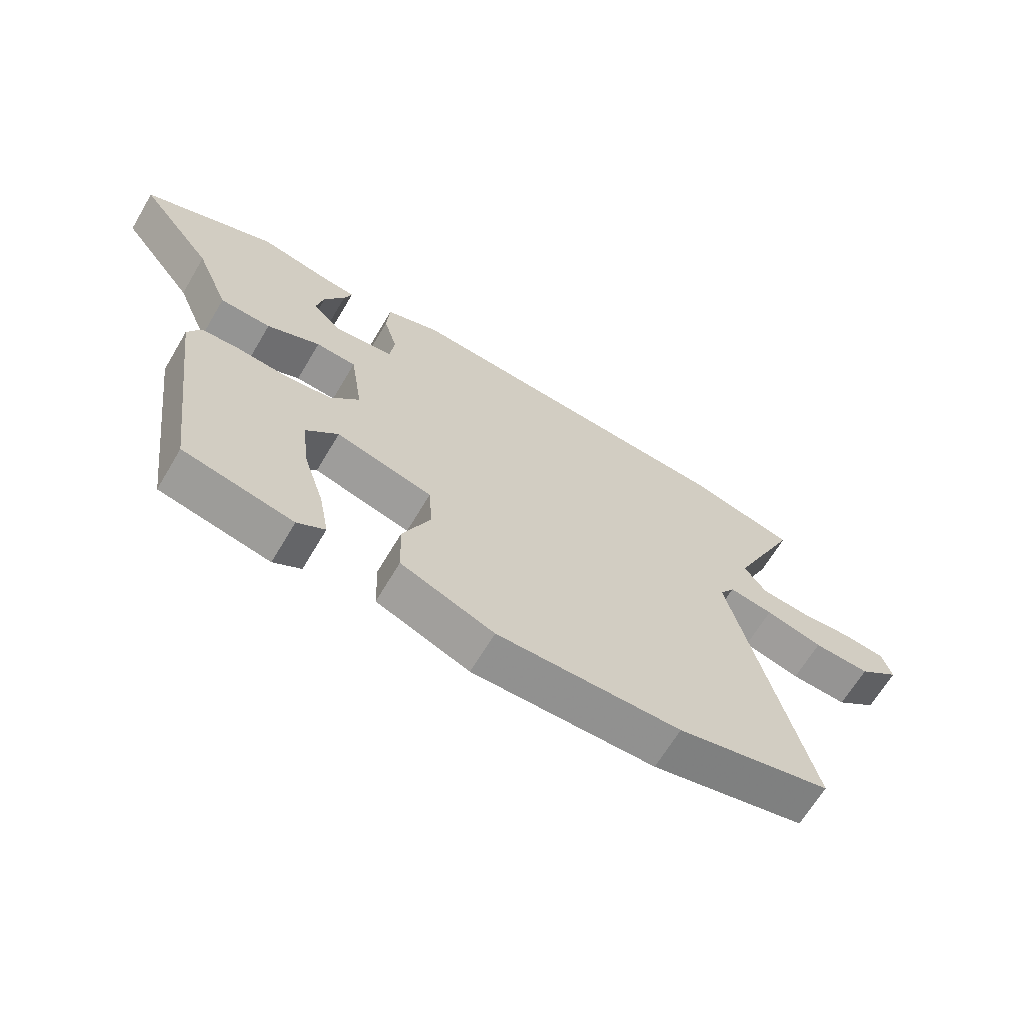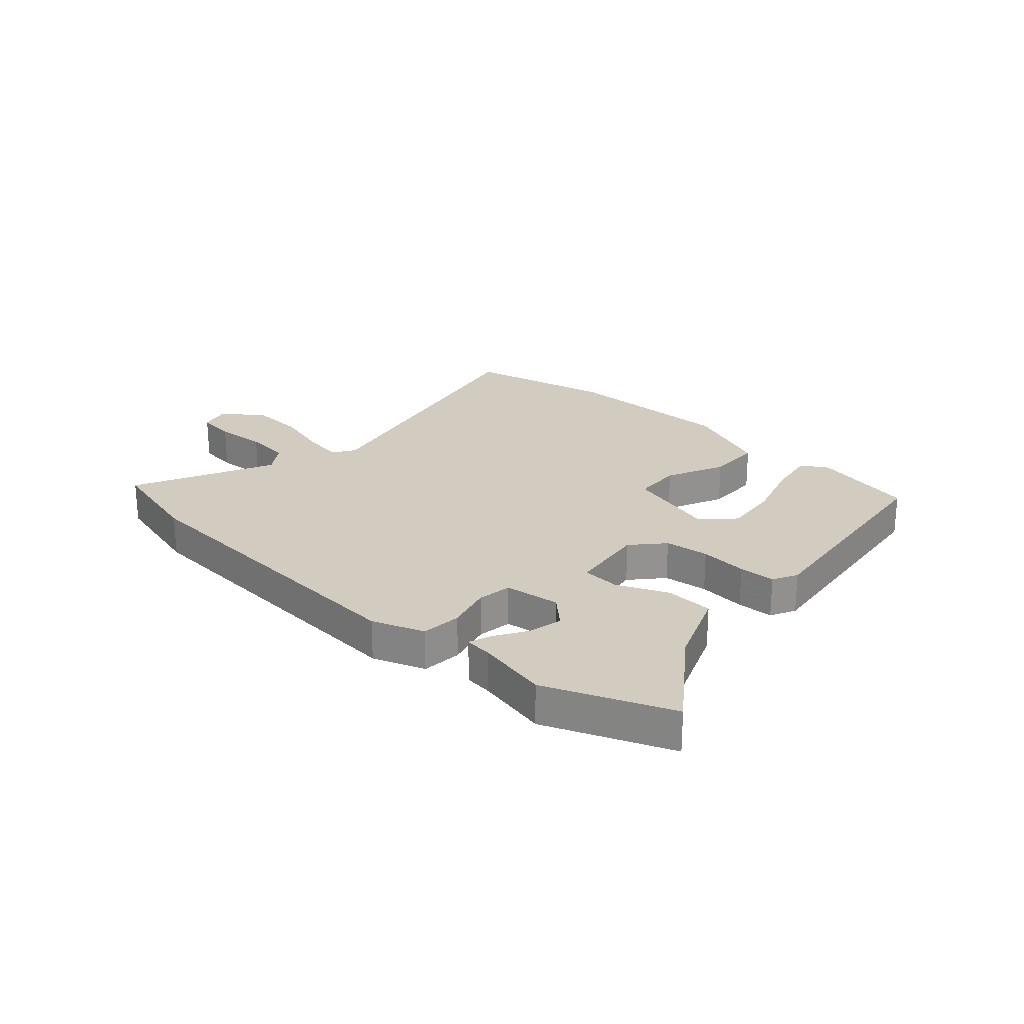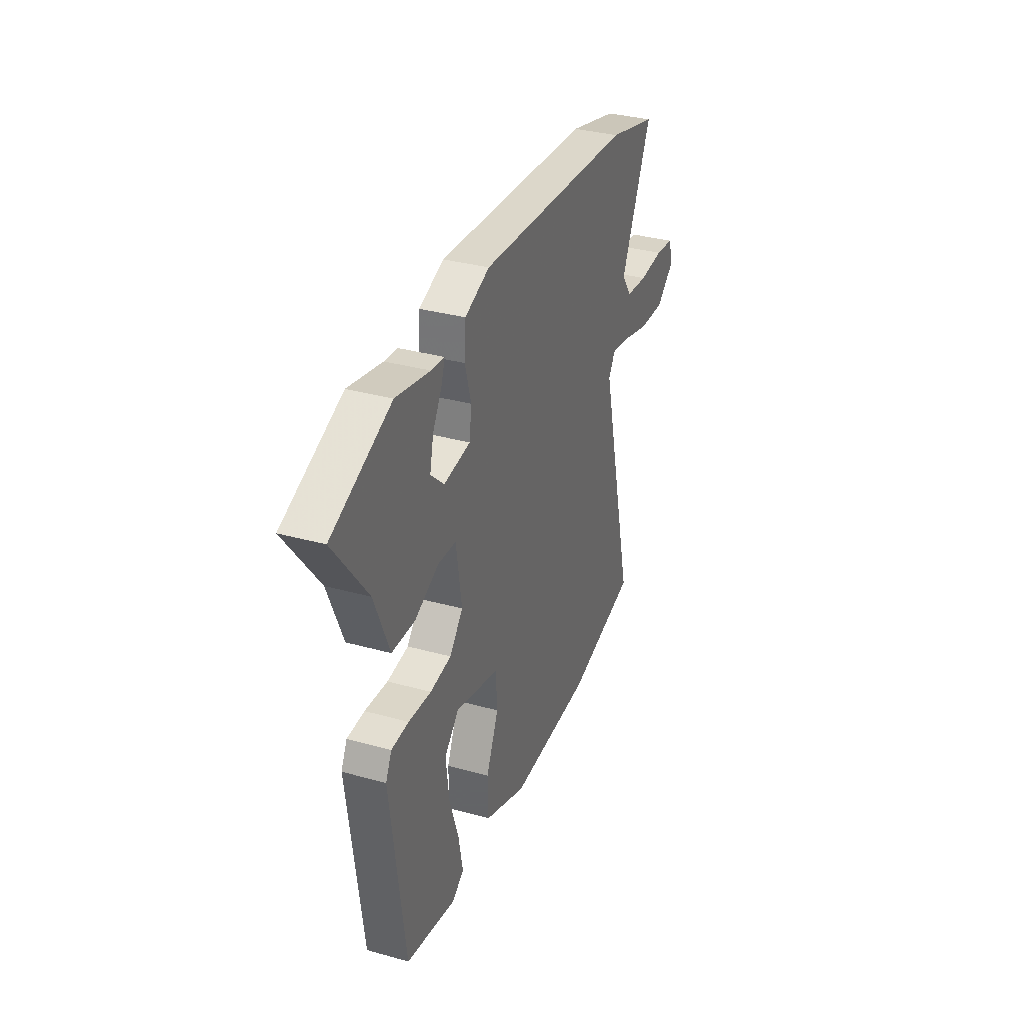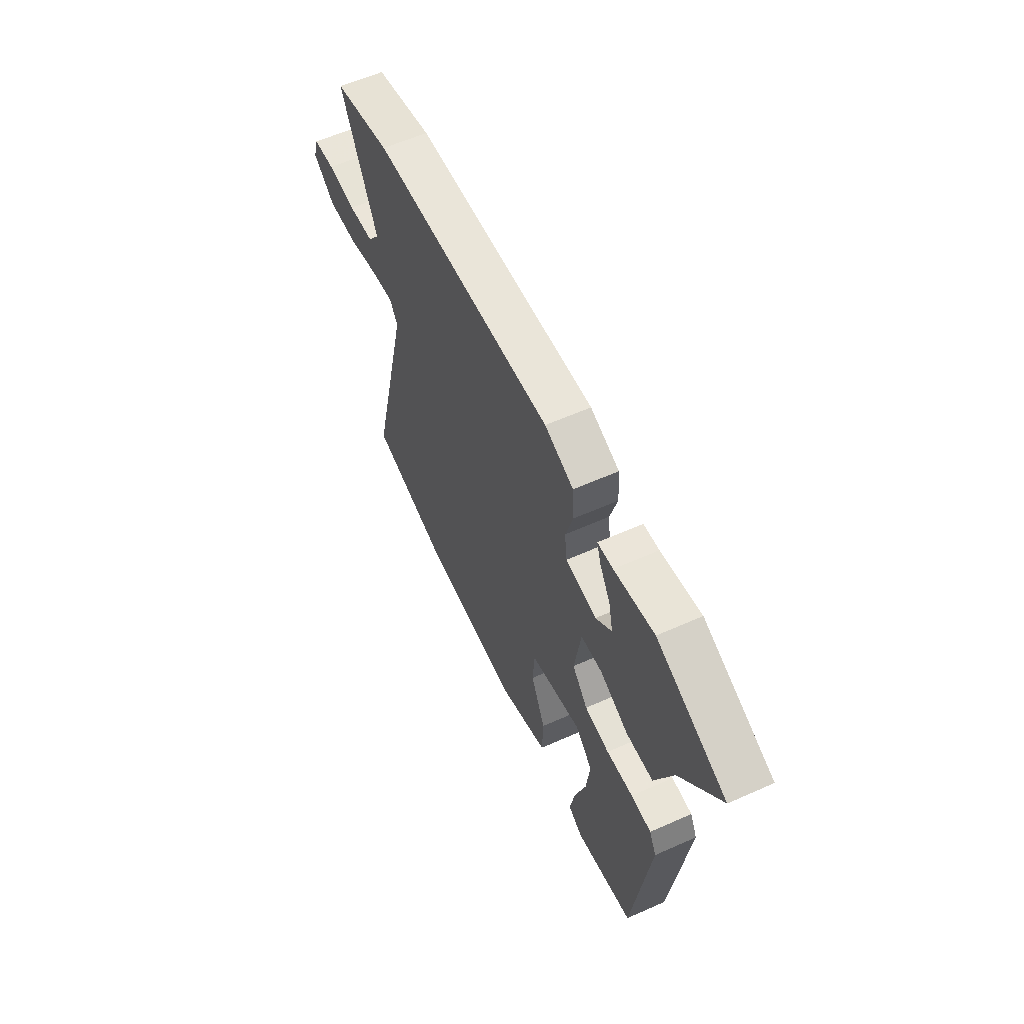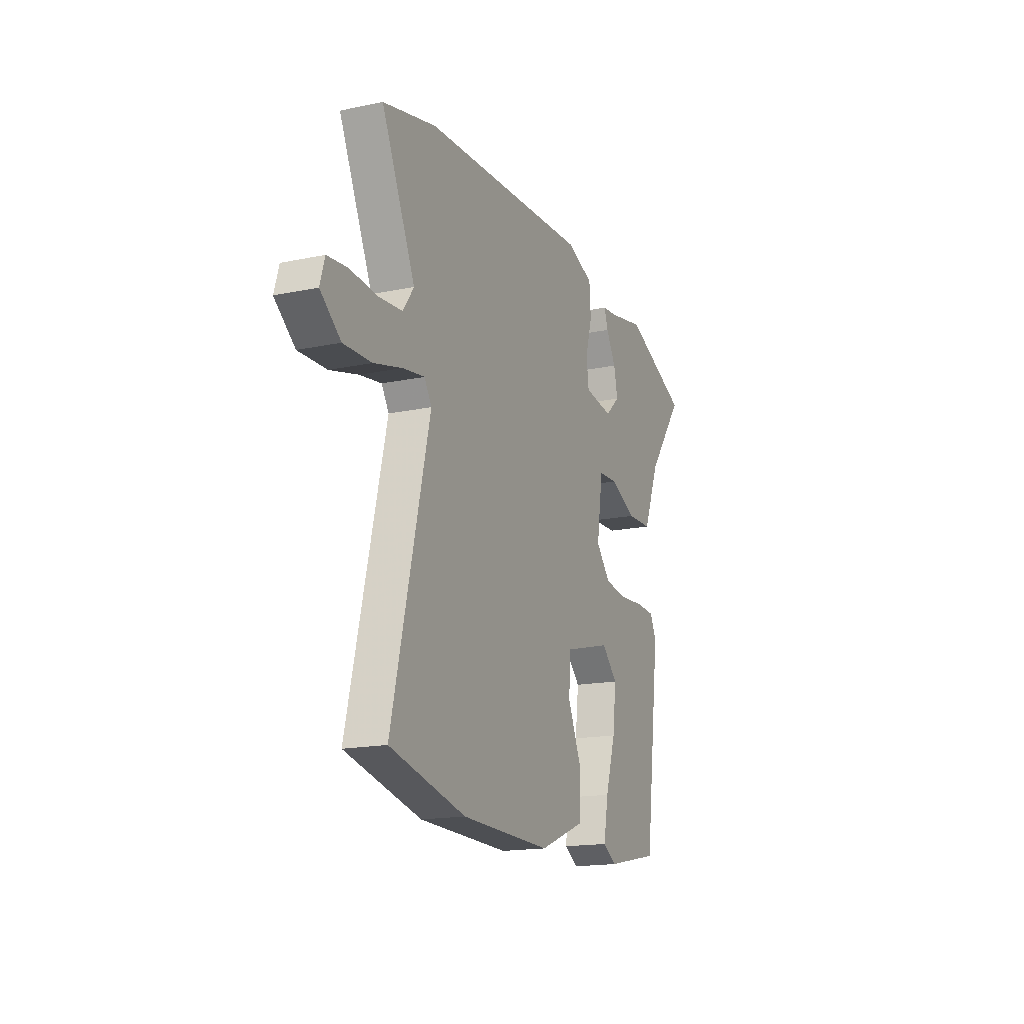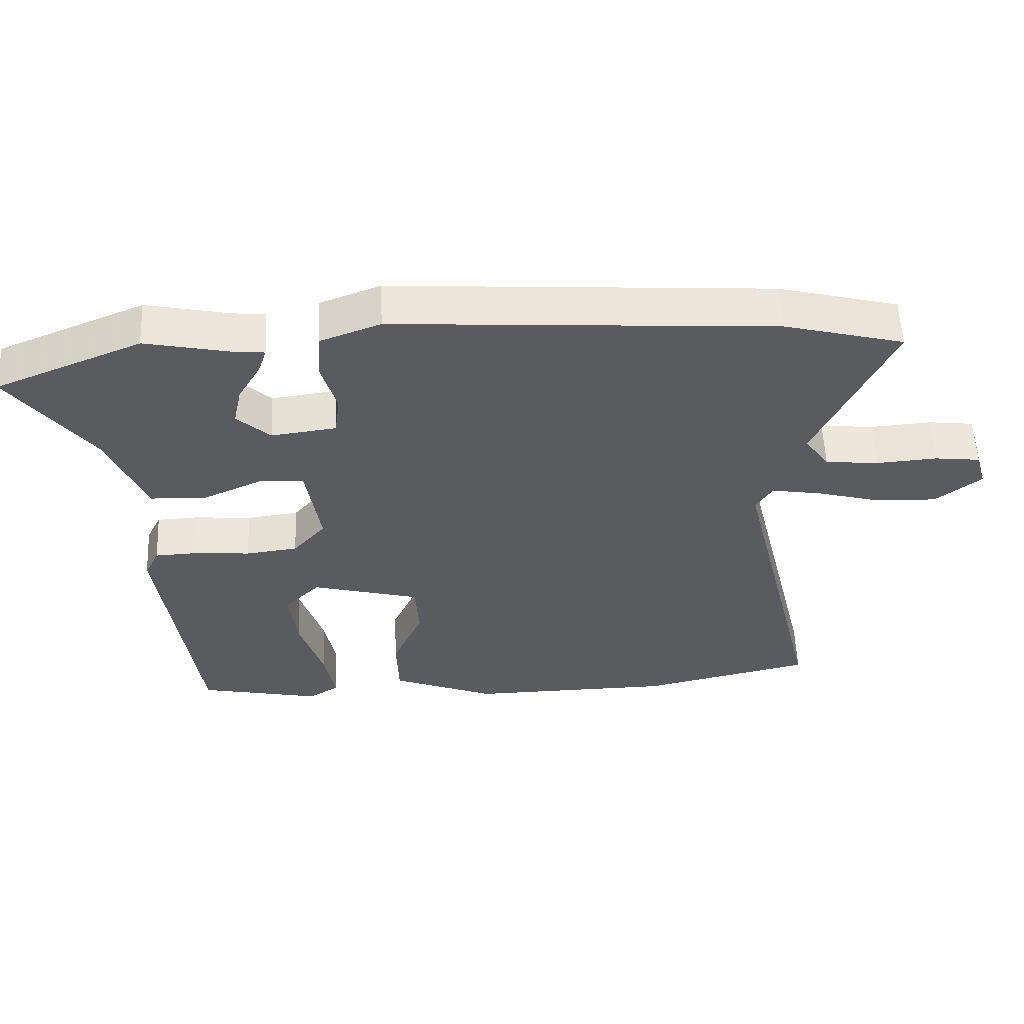
<metadata>
{"format":"obj","ext":"obj","renderer":"f3d","projection":"perspective","resolution":1024,"background":"white","views":[{"elev":-66.2,"azim":149.3,"up":"+Z"},{"elev":23.9,"azim":42.8,"up":"+Y"},{"elev":33.8,"azim":110.7,"up":"+Z"},{"elev":59.3,"azim":65.4,"up":"+Z"},{"elev":-17.0,"azim":-67.2,"up":"+Z"},{"elev":56.3,"azim":177.5,"up":"+Z"}]}
</metadata>
<code>
v -0.338 0.07 -0.537
v -0.596 0.07 -0.478
v -0.469 0.07 0.049
v -0.494 0.07 0.088
v -0.568 0.07 0.076
v -0.664 0.07 0.05
v -0.759 0.07 0.046
v -0.828 0.07 0.1
v -0.812 0.07 0.154
v -0.743 0.07 0.162
v -0.652 0.07 0.155
v -0.571 0.07 0.163
v -0.534 0.07 0.215
v -0.648 0.07 0.462
v -0.468 0.07 0.508
v 0.107 0.07 0.545
v 0.198 0.07 0.511
v 0.203 0.07 0.44
v 0.18 0.07 0.36
v 0.188 0.07 0.299
v 0.286 0.07 0.286
v 0.336 0.07 0.332
v 0.323 0.07 0.392
v 0.289 0.07 0.45
v 0.276 0.07 0.489
v 0.325 0.07 0.494
v 0.451 0.07 0.52
v 0.67 0.07 0.43
v 0.545 0.07 0.264
v 0.489 0.07 0.129
v 0.404 0.07 0.126
v 0.315 0.07 0.166
v 0.248 0.07 0.162
v 0.227 0.07 0.026
v 0.276 0.07 -0.03
v 0.354 0.07 -0.04
v 0.438 0.07 -0.033
v 0.502 0.07 -0.036
v 0.524 0.07 -0.08
v 0.47 0.07 -0.488
v 0.287 0.07 -0.526
v 0.241 0.07 -0.498
v 0.257 0.07 -0.412
v 0.292 0.07 -0.303
v 0.304 0.07 -0.205
v 0.25 0.07 -0.152
v 0.088 0.07 -0.195
v 0.082 0.07 -0.281
v 0.128 0.07 -0.384
v 0.125 0.07 -0.48
v -0.031 0.07 -0.542
v -0.338 0 -0.537
v -0.596 0 -0.478
v -0.469 0 0.049
v -0.494 0 0.088
v -0.568 0 0.076
v -0.664 0 0.05
v -0.759 0 0.046
v -0.828 0 0.1
v -0.812 0 0.154
v -0.743 0 0.162
v -0.652 0 0.155
v -0.571 0 0.163
v -0.534 0 0.215
v -0.648 0 0.462
v -0.468 0 0.508
v 0.107 0 0.545
v 0.198 0 0.511
v 0.203 0 0.44
v 0.18 0 0.36
v 0.188 0 0.299
v 0.286 0 0.286
v 0.336 0 0.332
v 0.323 0 0.392
v 0.289 0 0.45
v 0.276 0 0.489
v 0.325 0 0.494
v 0.451 0 0.52
v 0.67 0 0.43
v 0.545 0 0.264
v 0.489 0 0.129
v 0.404 0 0.126
v 0.315 0 0.166
v 0.248 0 0.162
v 0.227 0 0.026
v 0.276 0 -0.03
v 0.354 0 -0.04
v 0.438 0 -0.033
v 0.502 0 -0.036
v 0.524 0 -0.08
v 0.47 0 -0.488
v 0.287 0 -0.526
v 0.241 0 -0.498
v 0.257 0 -0.412
v 0.292 0 -0.303
v 0.304 0 -0.205
v 0.25 0 -0.152
v 0.088 0 -0.195
v 0.082 0 -0.281
v 0.128 0 -0.384
v 0.125 0 -0.48
v -0.031 0 -0.542
f 48 49 50 51
f 47 48 51 1
f 41 42 43 44
f 41 44 45
f 40 41 45
f 39 40 45
f 36 37 38 39
f 35 36 39 45
f 34 35 45 46
f 29 30 31 32
f 29 32 33
f 26 27 28 29
f 23 24 25 26
f 22 23 26 29
f 21 22 29 33
f 16 17 18 19
f 16 19 20
f 13 14 15 16
f 12 13 16 20
f 8 9 10 11
f 8 11 12
f 5 6 7 8
f 4 5 8 12
f 47 1 2 3
f 34 46 47 3
f 12 20 21 33
f 4 12 33 34
f 3 4 34
f 102 101 100 99
f 52 102 99 98
f 95 94 93 92
f 96 95 92
f 96 92 91
f 96 91 90
f 90 89 88 87
f 96 90 87 86
f 97 96 86 85
f 83 82 81 80
f 84 83 80
f 80 79 78 77
f 77 76 75 74
f 80 77 74 73
f 84 80 73 72
f 70 69 68 67
f 71 70 67
f 67 66 65 64
f 71 67 64 63
f 62 61 60 59
f 63 62 59
f 59 58 57 56
f 63 59 56 55
f 54 53 52 98
f 54 98 97 85
f 84 72 71 63
f 85 84 63 55
f 85 55 54
f 1 52 53 2
f 2 53 54 3
f 3 54 55 4
f 4 55 56 5
f 5 56 57 6
f 6 57 58 7
f 7 58 59 8
f 8 59 60 9
f 9 60 61 10
f 10 61 62 11
f 11 62 63 12
f 12 63 64 13
f 13 64 65 14
f 14 65 66 15
f 15 66 67 16
f 16 67 68 17
f 17 68 69 18
f 18 69 70 19
f 19 70 71 20
f 20 71 72 21
f 21 72 73 22
f 22 73 74 23
f 23 74 75 24
f 24 75 76 25
f 25 76 77 26
f 26 77 78 27
f 27 78 79 28
f 28 79 80 29
f 29 80 81 30
f 30 81 82 31
f 31 82 83 32
f 32 83 84 33
f 33 84 85 34
f 34 85 86 35
f 35 86 87 36
f 36 87 88 37
f 37 88 89 38
f 38 89 90 39
f 39 90 91 40
f 40 91 92 41
f 41 92 93 42
f 42 93 94 43
f 43 94 95 44
f 44 95 96 45
f 45 96 97 46
f 46 97 98 47
f 47 98 99 48
f 48 99 100 49
f 49 100 101 50
f 50 101 102 51
f 51 102 52 1

</code>
